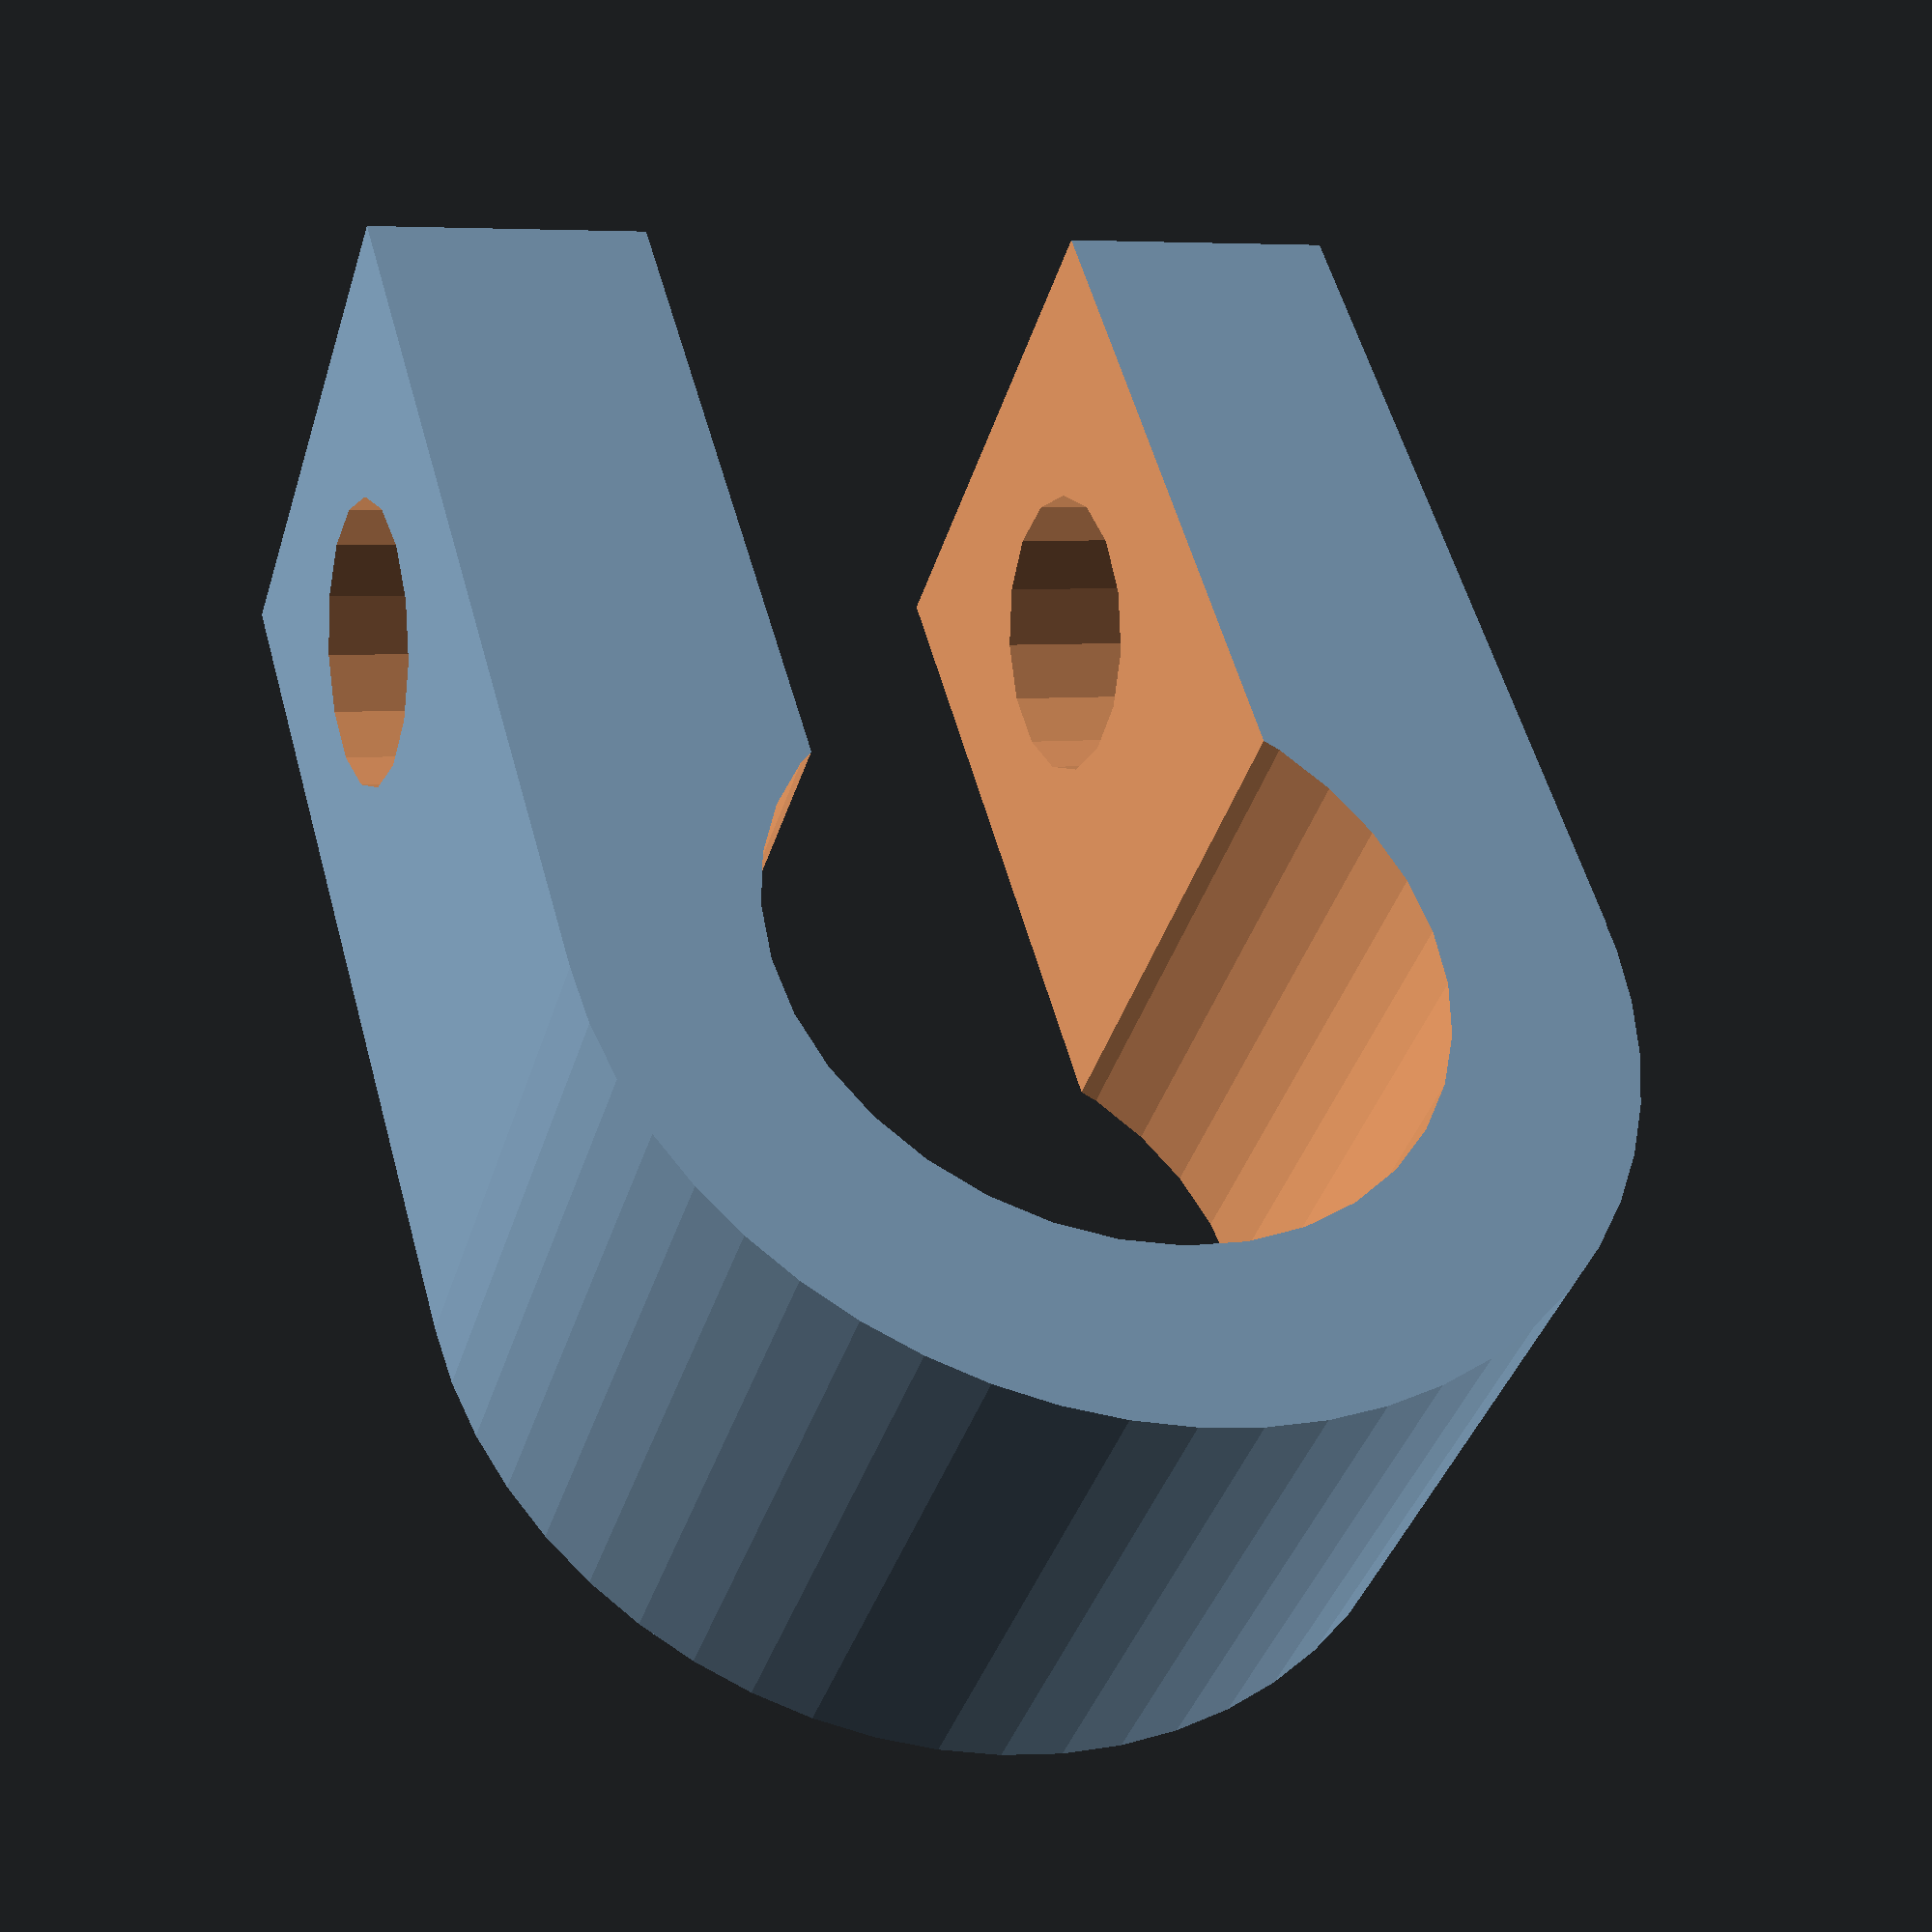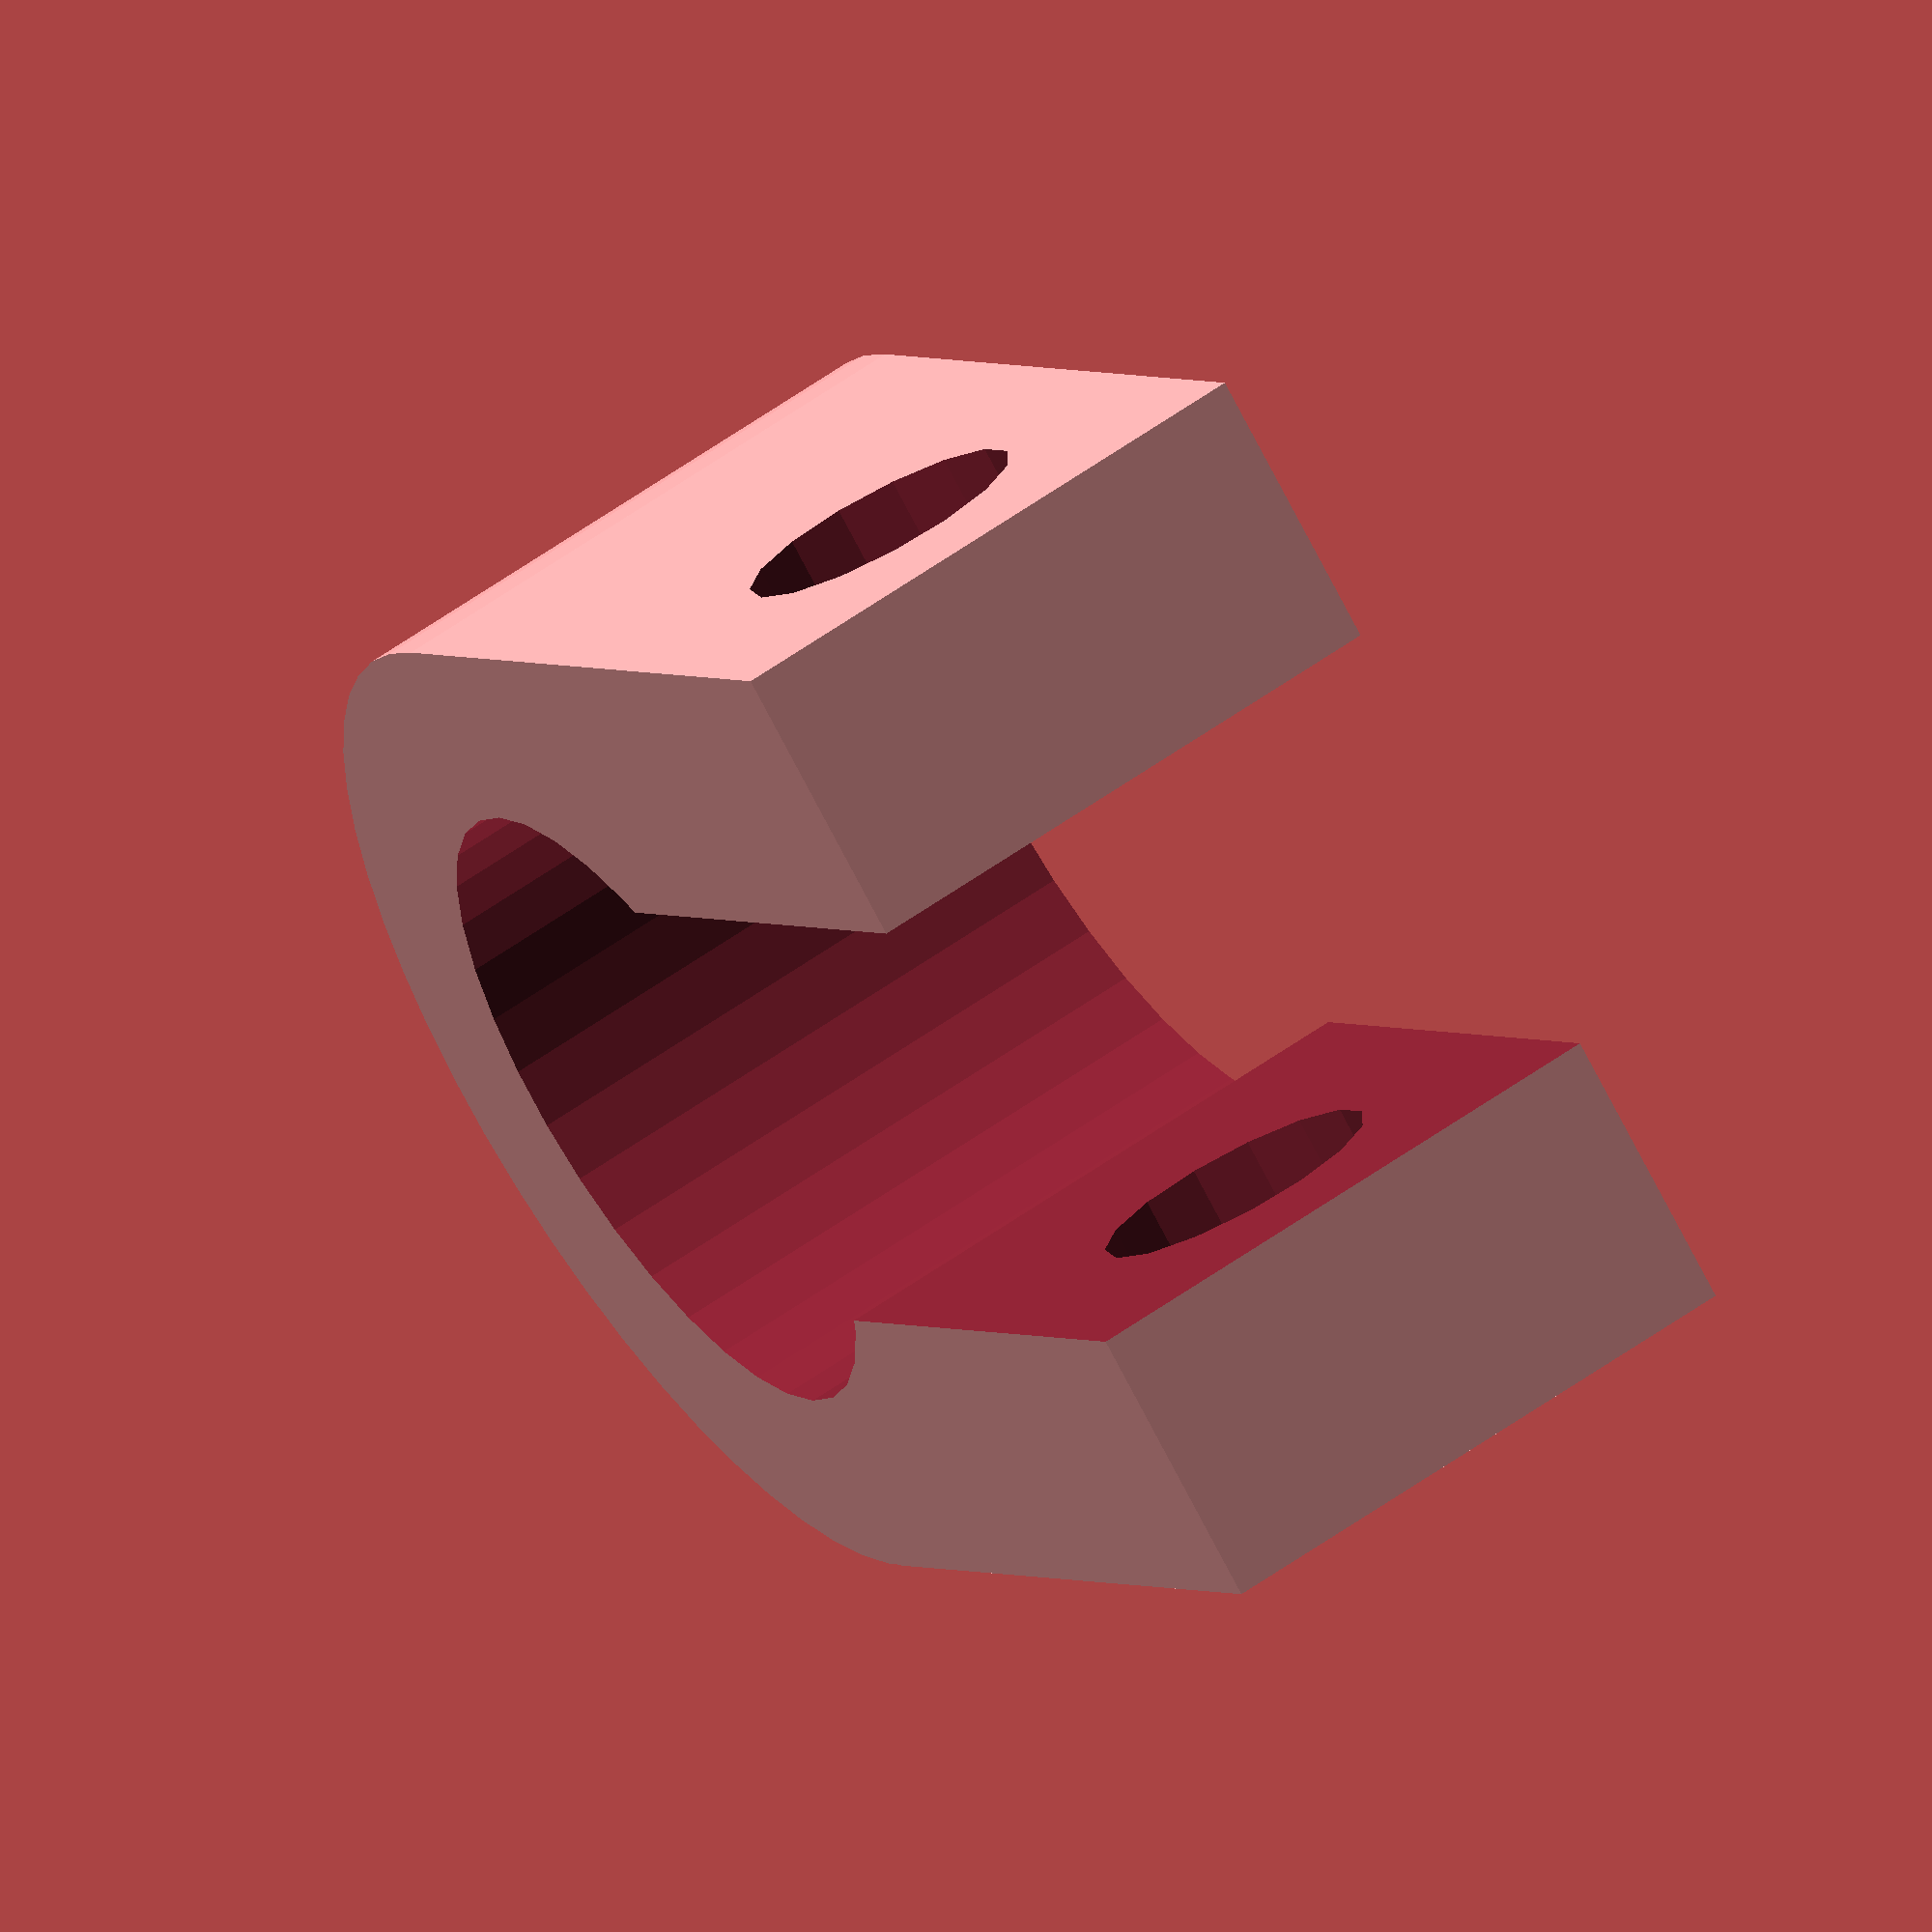
<openscad>
// parametric params
screw = 2.3;
iradius = 5.3/2;
oradius = iradius+1.5;
zfight = 1;

// derived params
clampWidthOffset = iradius*2*0.3; // 40% of the inner diameter
clampLength = iradius+screw*2;
clampCenter = clampLength-screw;

// resolution
$fa = 3;
$fs = 0.5;

height = screw*2;

difference()
{
    union()
    {
        cylinder(h=height, r=oradius);
        translate([-oradius, 0, 0]) cube([2*oradius, clampLength, height]);
    }
    union()
    {
        // post
        translate([0,0,-zfight]) cylinder(h=height+2*zfight, r=iradius);

        // screw
        translate([-oradius-zfight,clampCenter,height/2]) rotate([0,90,0]) cylinder(h=2*(oradius+zfight), d=screw);

        // cutout
        translate([clampWidthOffset/2-iradius, 0, -zfight]) cube([iradius*2-clampWidthOffset, clampLength+zfight, height+2*zfight]);
    }
}
</openscad>
<views>
elev=219.1 azim=195.9 roll=16.6 proj=p view=solid
elev=120.7 azim=141.6 roll=306.2 proj=o view=wireframe
</views>
